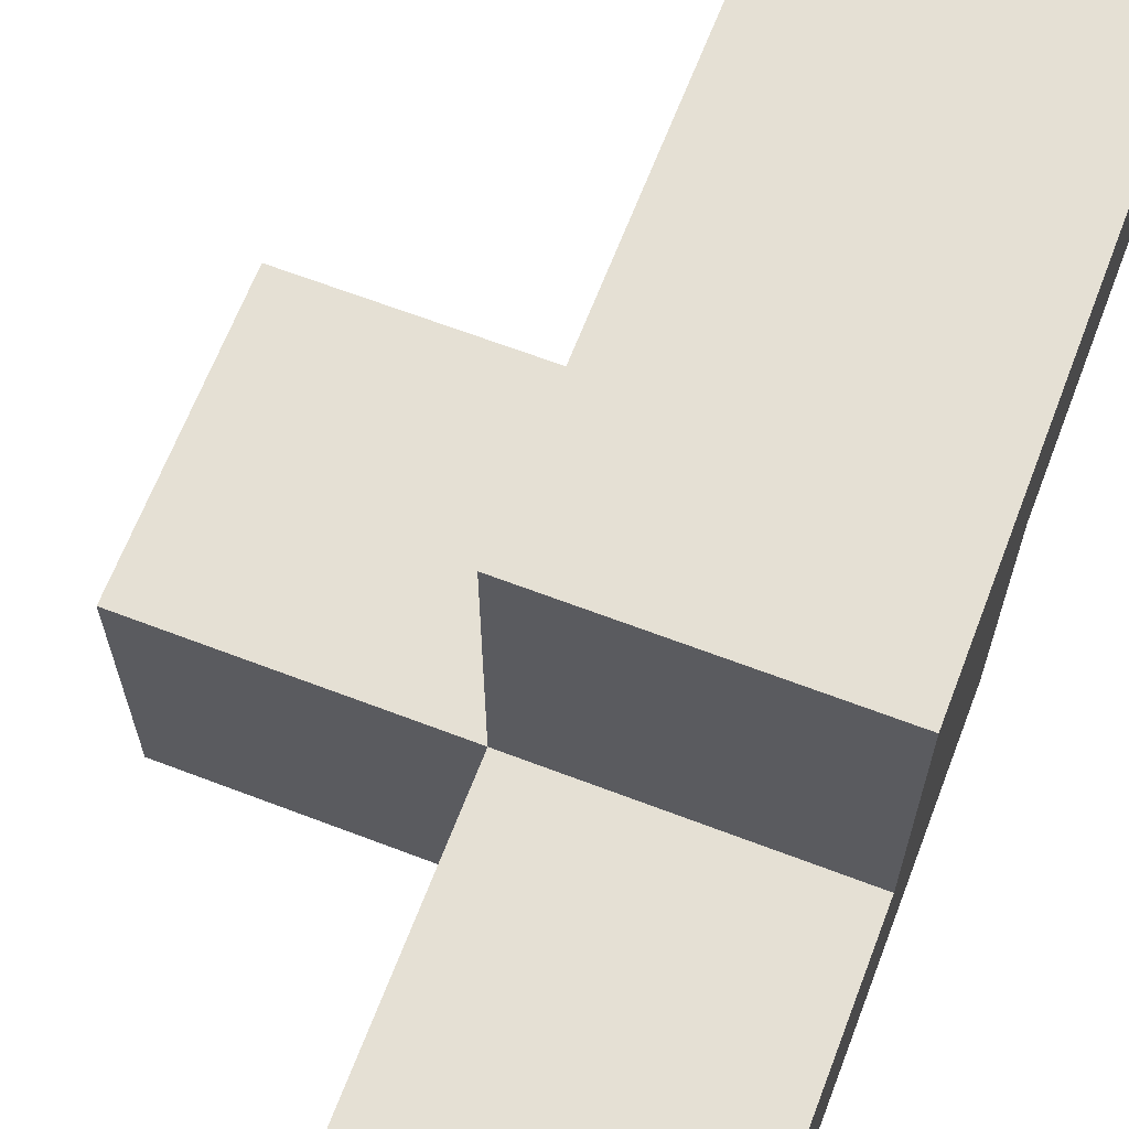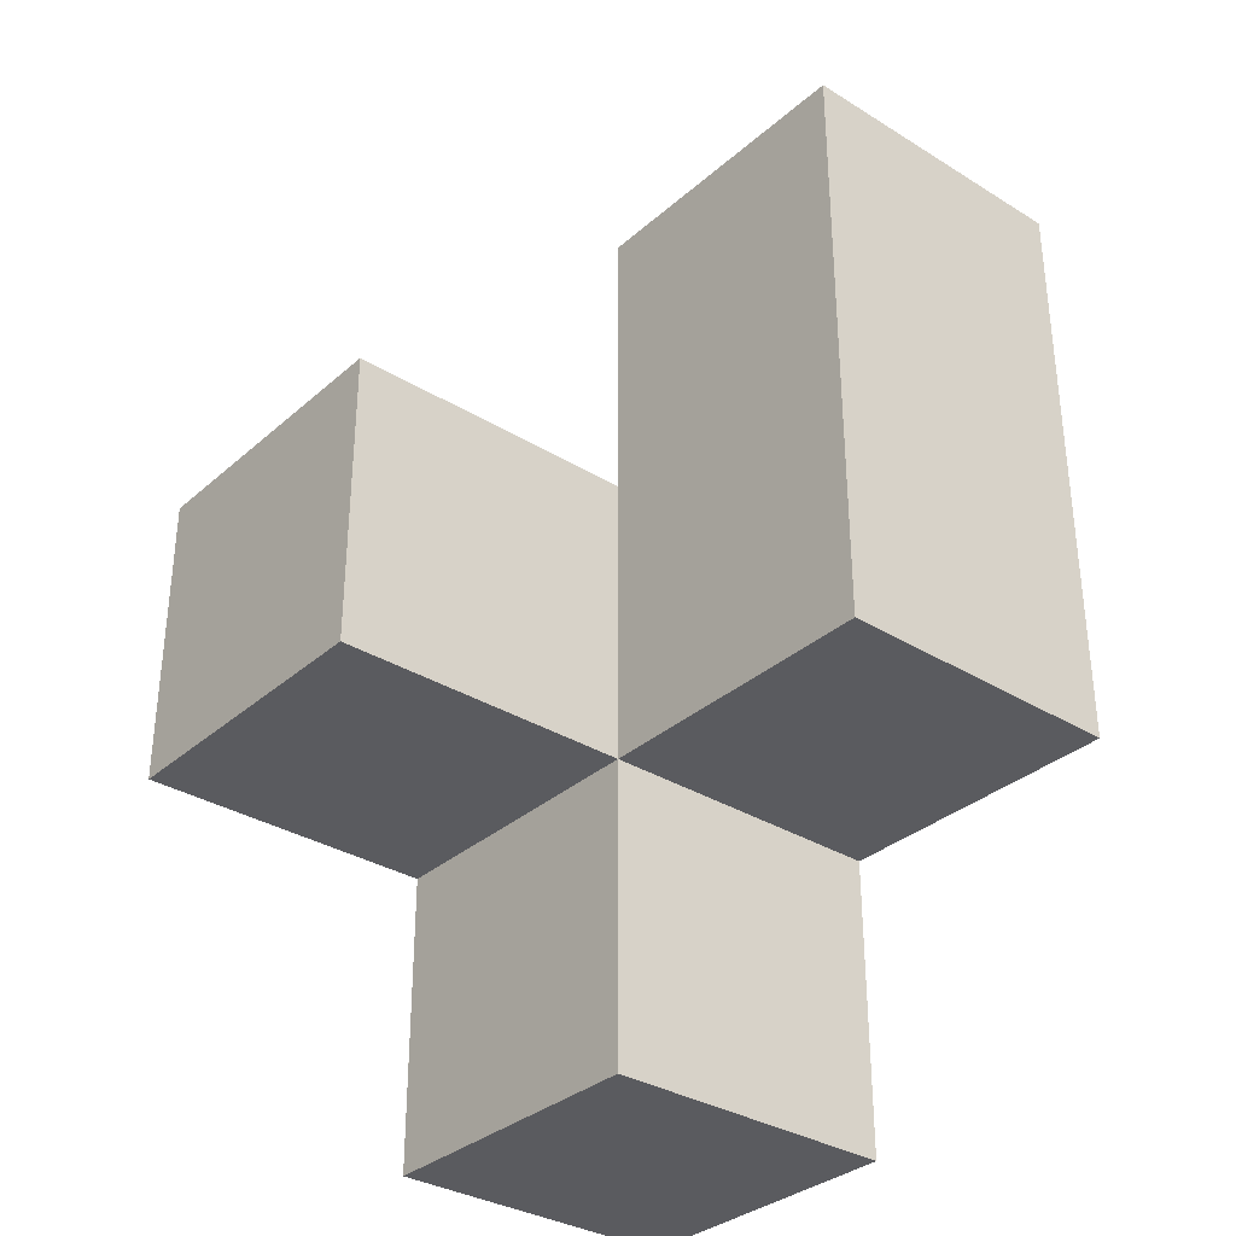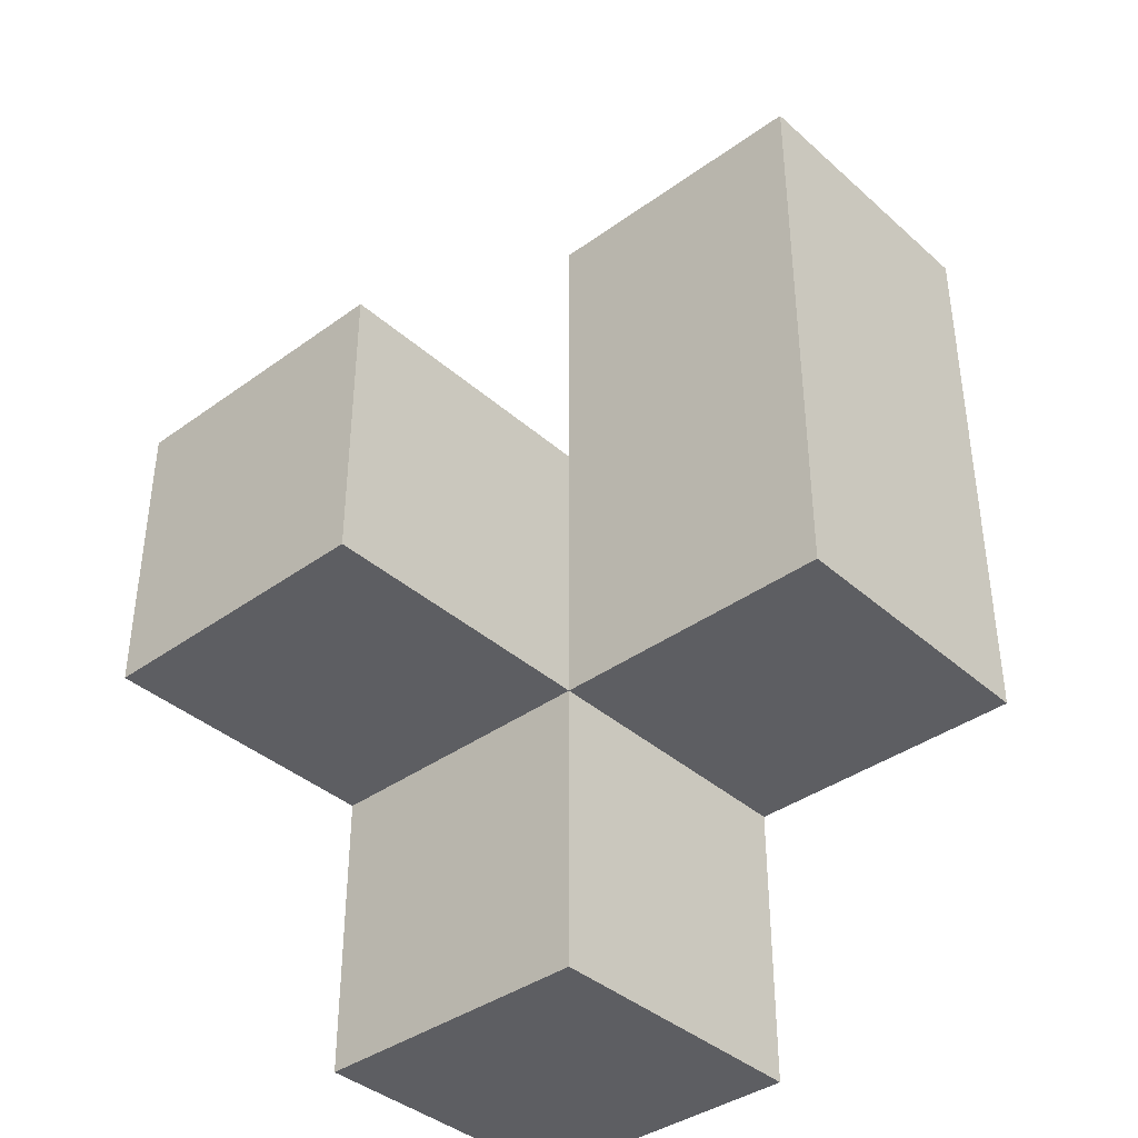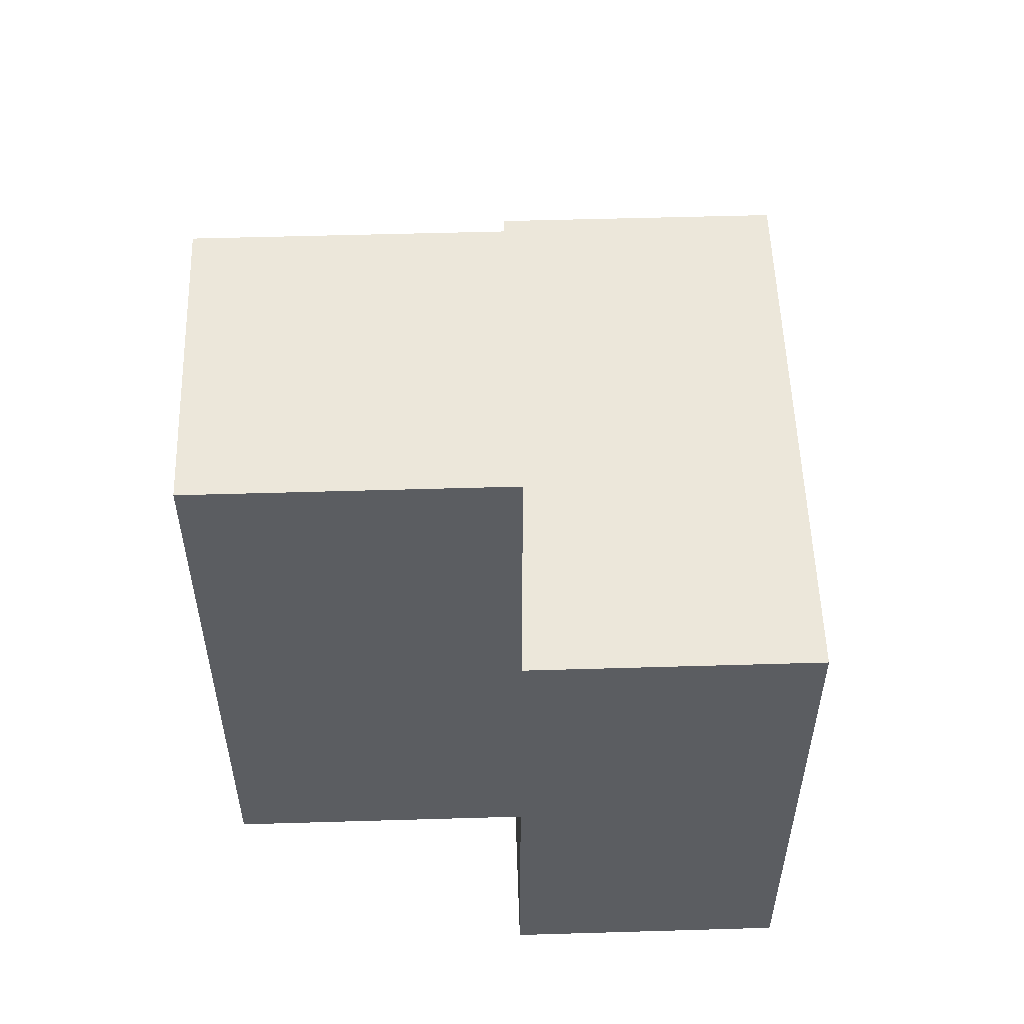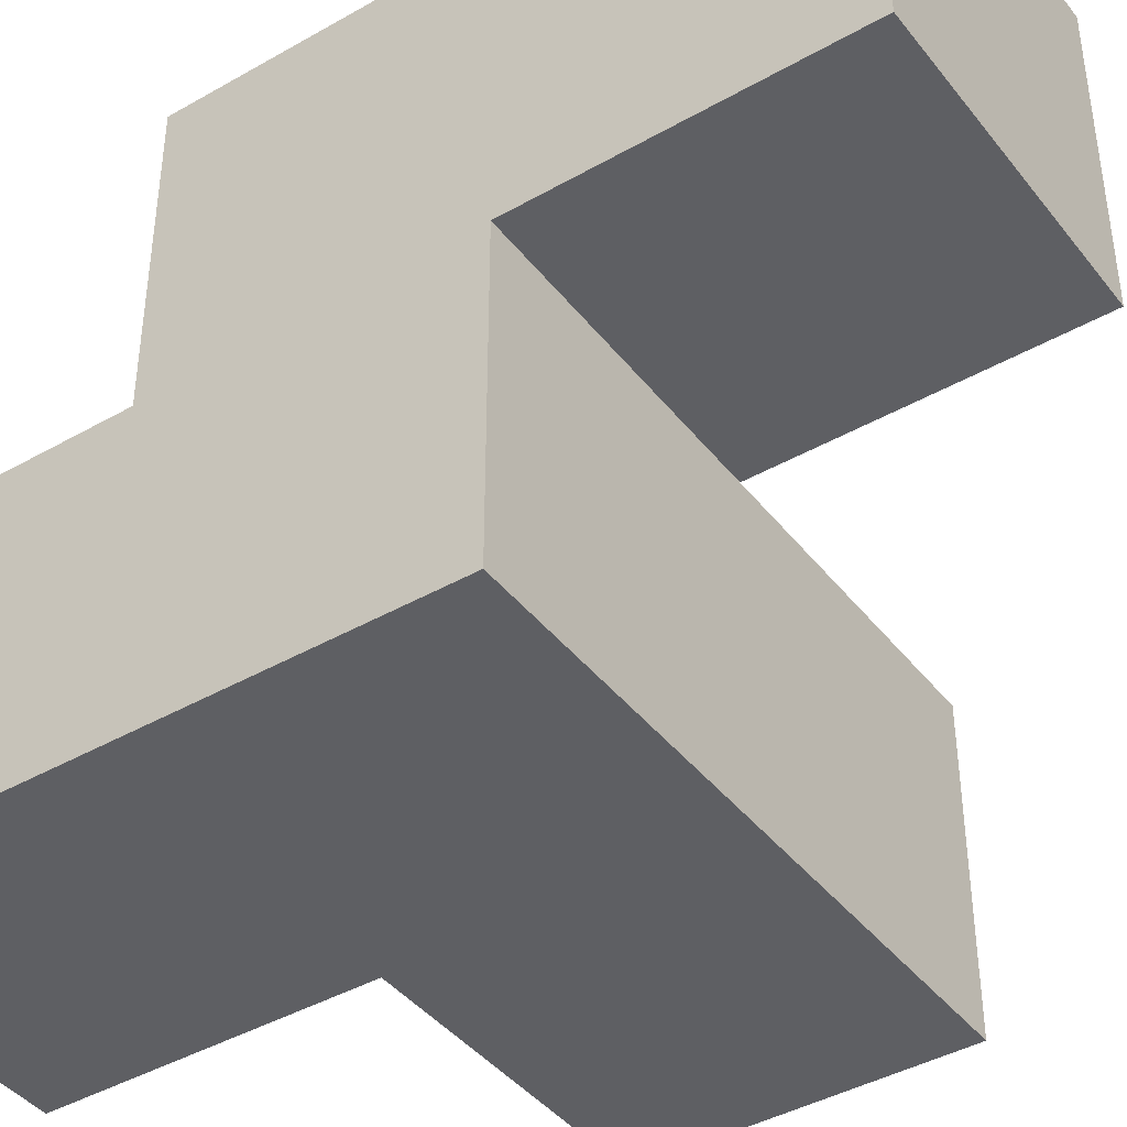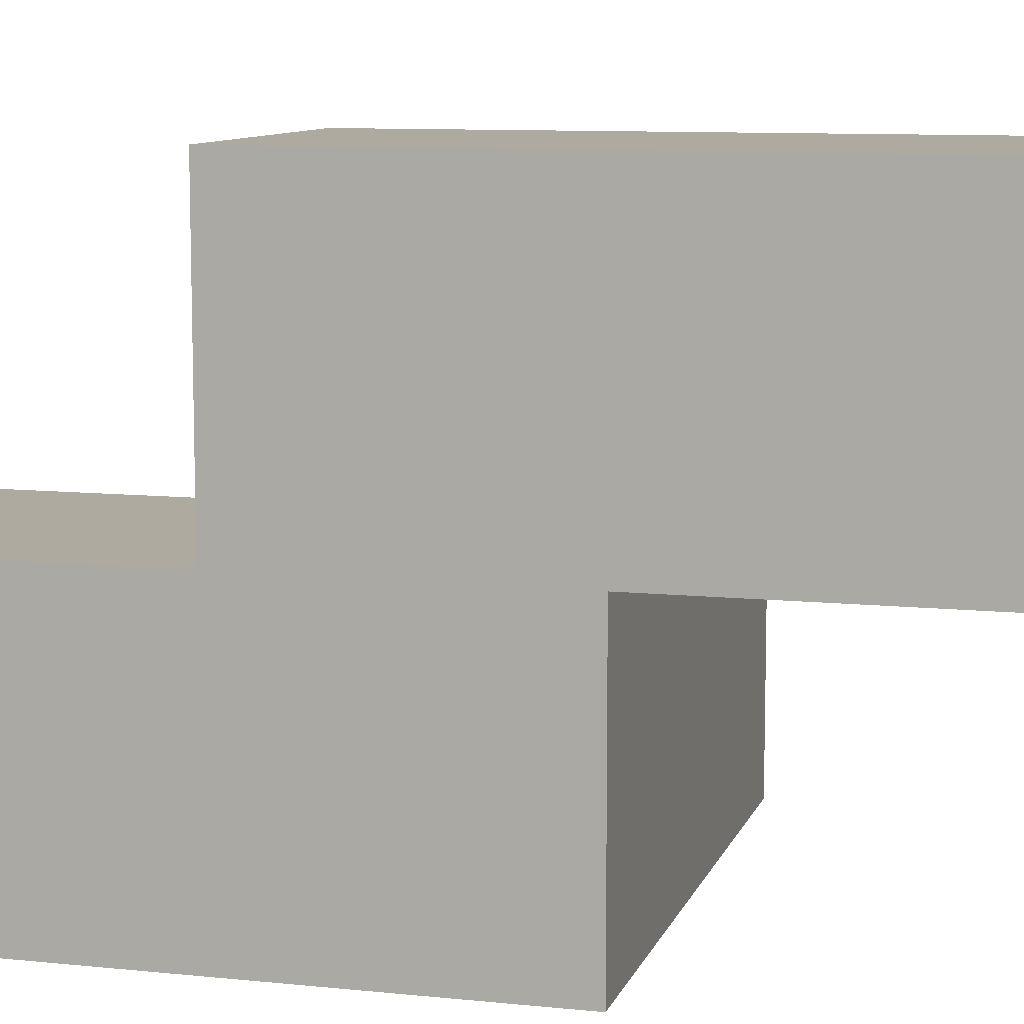
<metadata>
{"format":"obj","ext":"obj","renderer":"f3d","projection":"perspective","resolution":1024,"background":"white","views":[{"elev":65.7,"azim":21.0,"up":"+Z"},{"elev":-33.3,"azim":-40.1,"up":"+Y"},{"elev":-38.8,"azim":-47.8,"up":"+Y"},{"elev":54.0,"azim":88.2,"up":"+Y"},{"elev":-41.7,"azim":124.6,"up":"+Z"},{"elev":9.5,"azim":105.3,"up":"+Z"}]}
</metadata>
<code>
v 1.992 2.005 1.989
v 1.992 1.015 0.009167
v 0.0125 2.995 0.009167
v 1.002 2.005 1.989
v 1.002 3.985 1.989
v 1.002 2.995 0.009167
v 1.992 3.985 1.989
v 1.992 2.995 0.009167
v 0.0125 2.005 0.9992
v 1.002 1.015 0.009167
v 1.992 2.005 0.9992
v 1.002 3.985 0.9992
v 1.002 2.005 0.9992
v 1.002 2.995 1.989
v 0.0125 2.005 0.009167
v 1.992 2.995 1.989
v 1.992 3.985 0.9992
v 1.992 2.005 0.009167
v 1.992 1.015 0.9992
v 0.0125 2.995 0.9992
v 1.002 2.005 0.009167
v 1.002 2.995 0.9992
v 1.992 2.995 0.9992
v 1.002 1.015 0.9992
f 18 21 8
f 6 8 21
f 8 6 23
f 22 23 6
f 18 8 11
f 23 11 8
f 2 10 18
f 21 18 10
f 24 19 13
f 11 13 19
f 10 2 24
f 19 24 2
f 21 10 13
f 24 13 10
f 2 18 19
f 11 19 18
f 4 1 14
f 16 14 1
f 13 11 4
f 1 4 11
f 22 13 14
f 4 14 13
f 11 23 1
f 16 1 23
f 21 15 6
f 3 6 15
f 9 13 20
f 22 20 13
f 15 21 9
f 13 9 21
f 6 3 22
f 20 22 3
f 3 15 20
f 9 20 15
f 23 22 17
f 12 17 22
f 14 16 5
f 7 5 16
f 17 12 7
f 5 7 12
f 12 22 5
f 14 5 22
f 23 17 16
f 7 16 17

</code>
